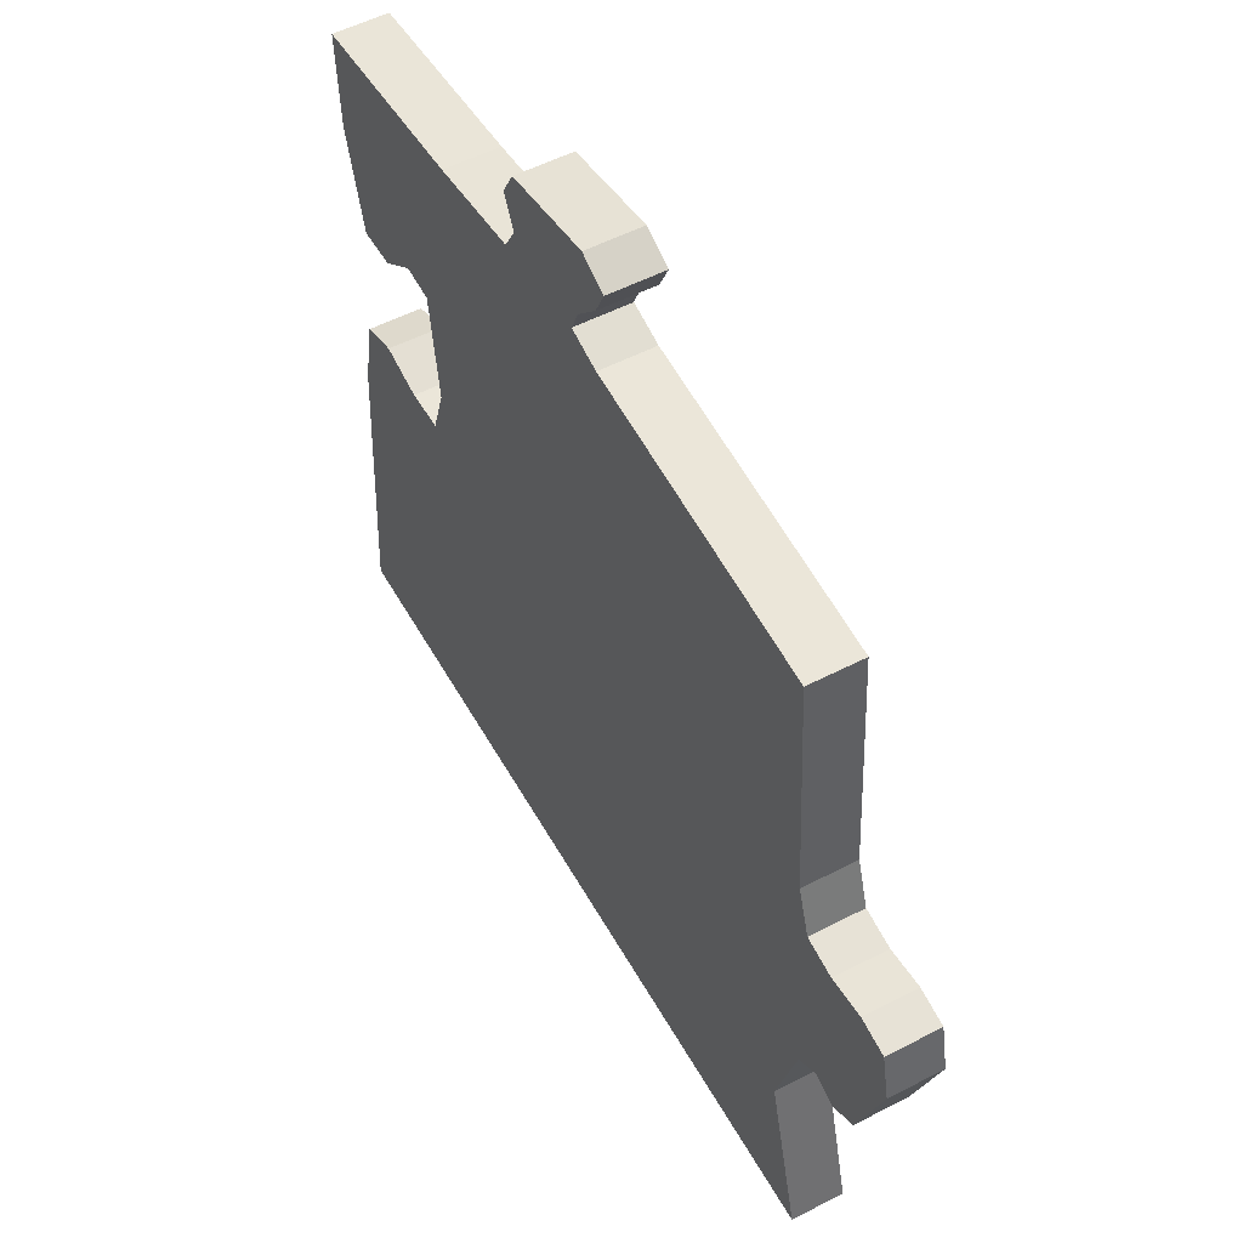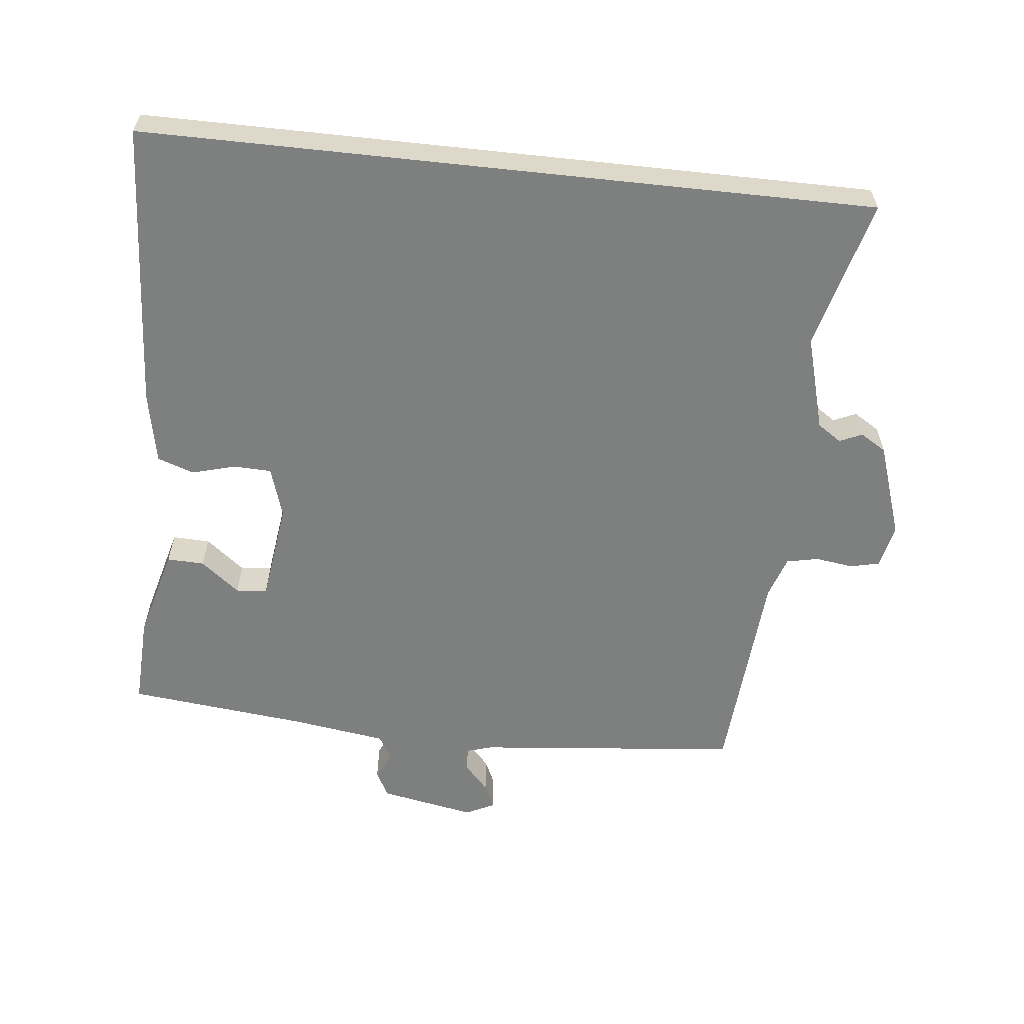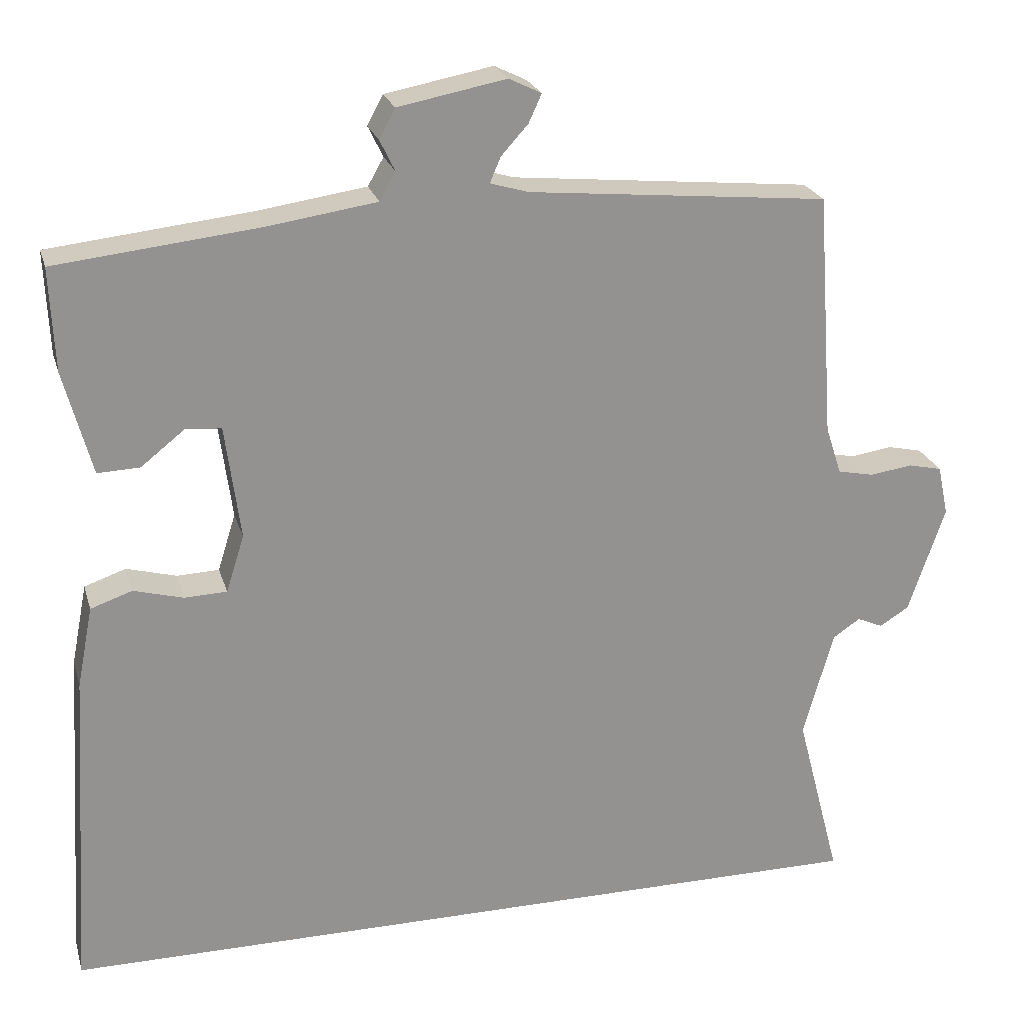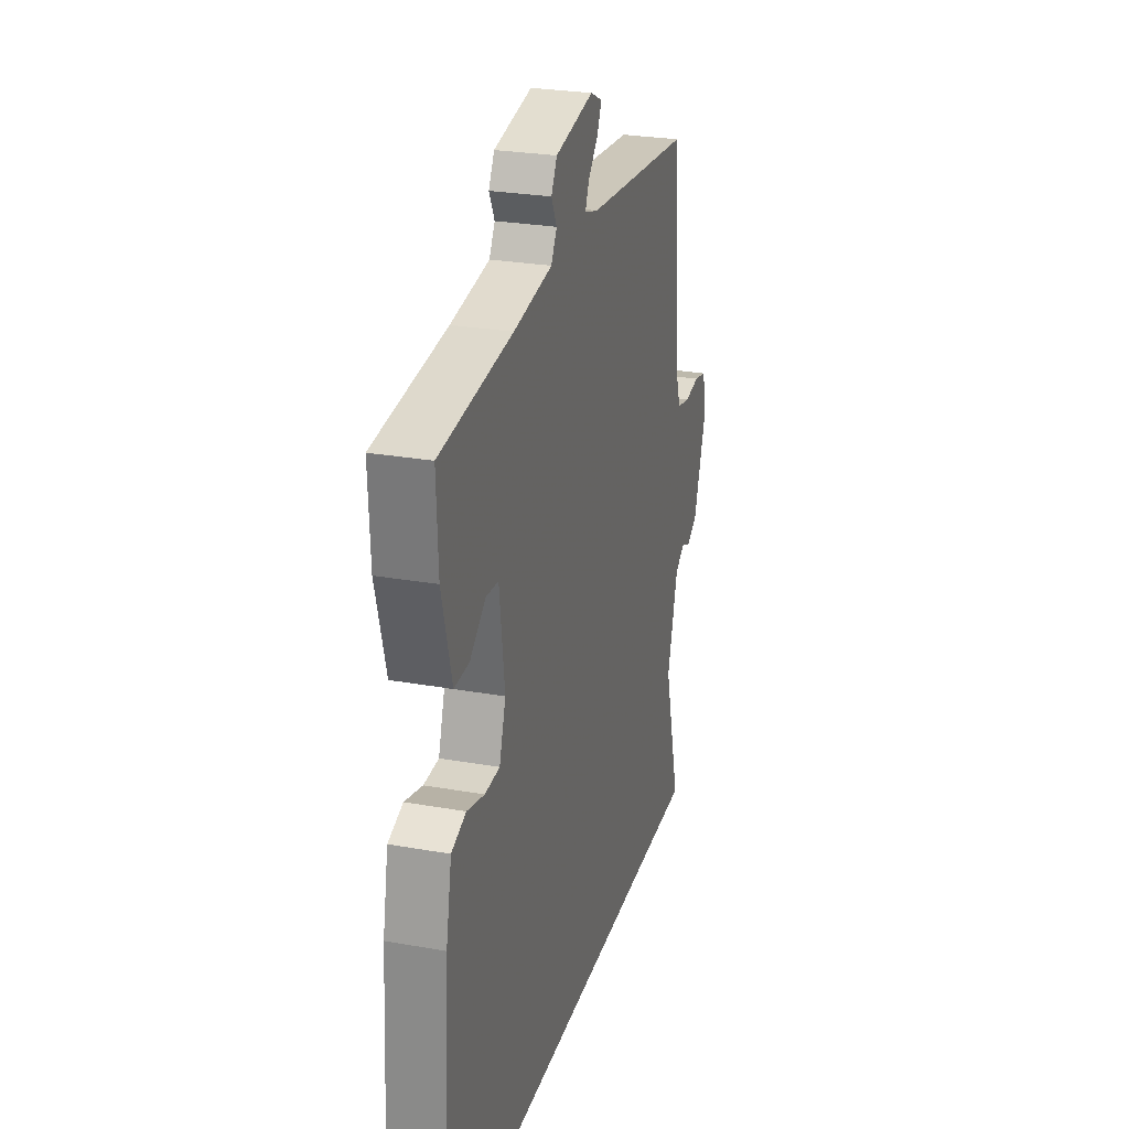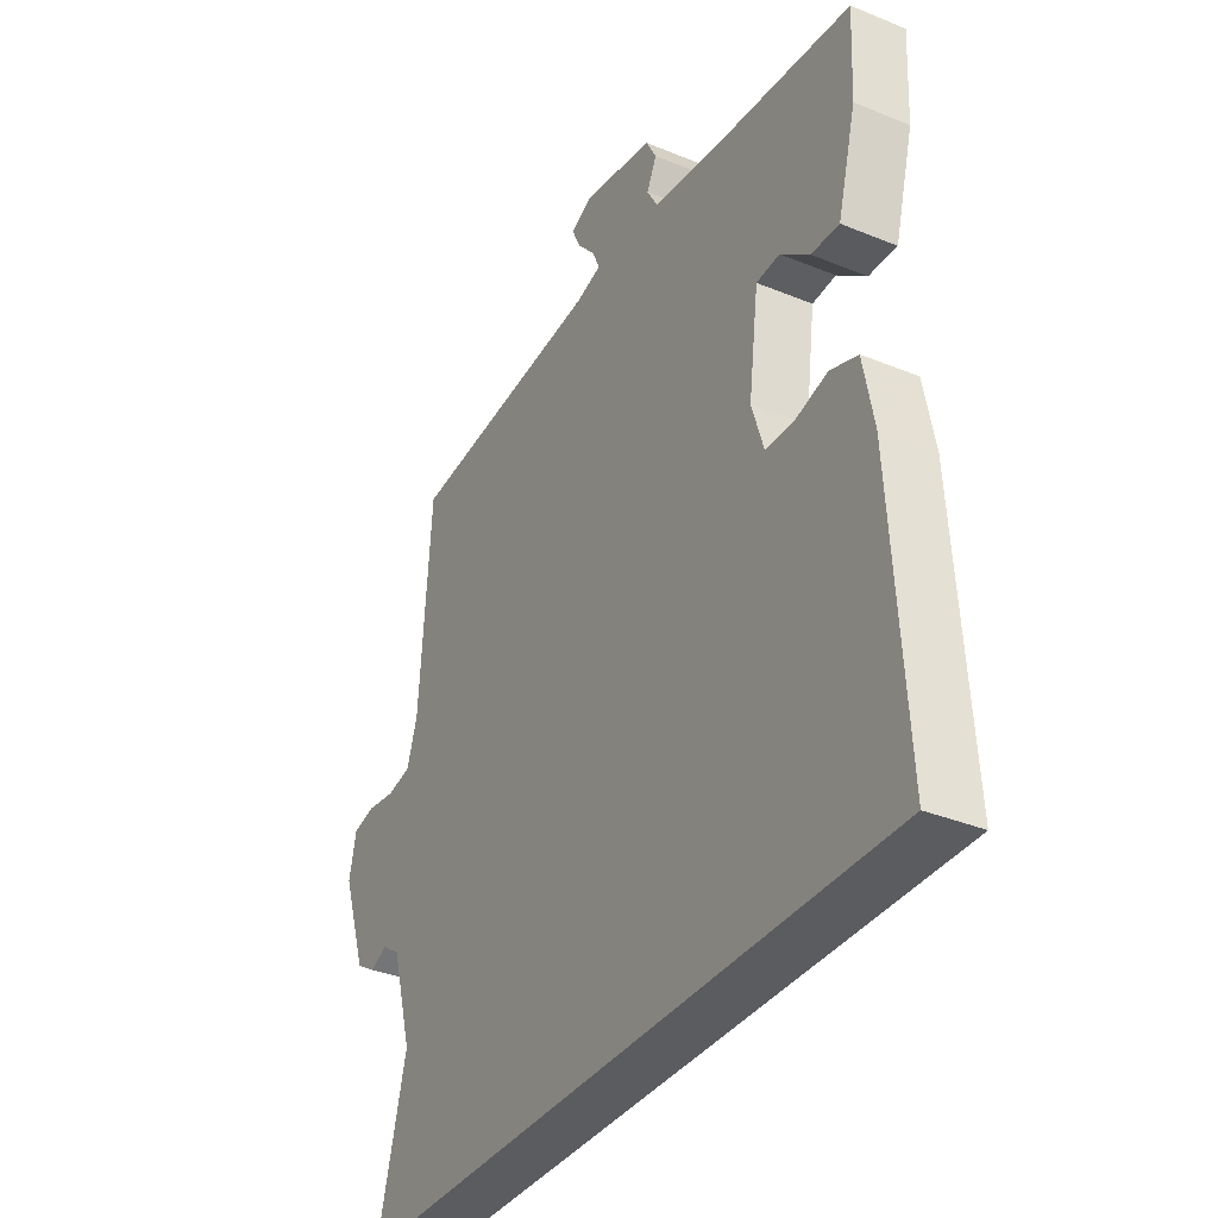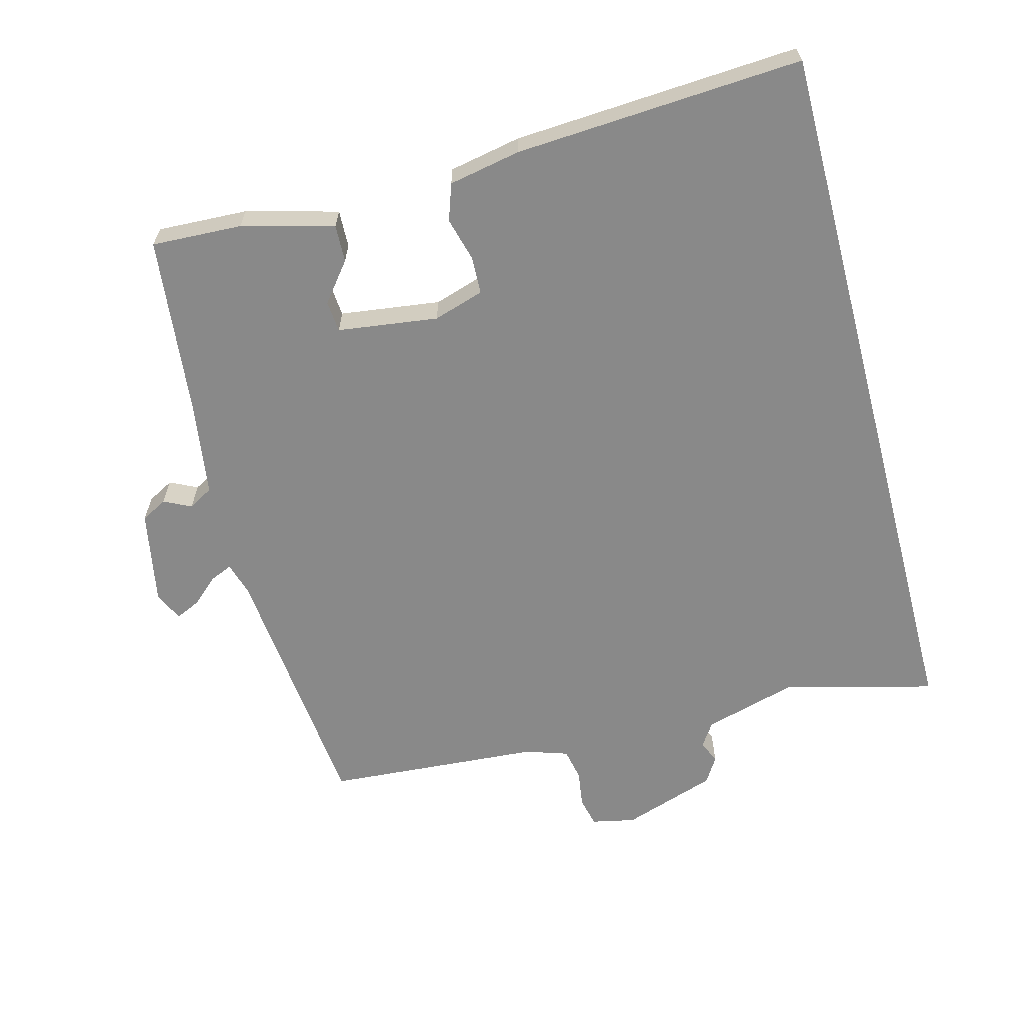
<metadata>
{"format":"obj","ext":"obj","renderer":"f3d","projection":"perspective","resolution":1024,"background":"white","views":[{"elev":53.8,"azim":-118.9,"up":"+Z"},{"elev":-59.6,"azim":173.8,"up":"+Y"},{"elev":23.4,"azim":165.0,"up":"+Z"},{"elev":26.7,"azim":105.5,"up":"+Z"},{"elev":-34.8,"azim":61.2,"up":"+Z"},{"elev":-63.2,"azim":104.8,"up":"+Y"}]}
</metadata>
<code>
v -0.594 0.07 -0.5
v -0.535 0.07 -0.274
v -0.575 0.07 -0.132
v -0.611 0.07 -0.108
v -0.645 0.07 -0.123
v -0.684 0.07 -0.099
v -0.732 0.07 0.043
v -0.718 0.07 0.109
v -0.673 0.07 0.119
v -0.617 0.07 0.111
v -0.569 0.07 0.121
v -0.548 0.07 0.185
v -0.525 0.07 0.509
v -0.127 0.07 0.548
v -0.077 0.07 0.563
v -0.091 0.07 0.596
v -0.127 0.07 0.636
v -0.144 0.07 0.673
v -0.101 0.07 0.694
v 0.042 0.07 0.667
v 0.063 0.07 0.628
v 0.043 0.07 0.587
v 0.064 0.07 0.55
v 0.208 0.07 0.529
v 0.477 0.07 0.5
v 0.471 0.07 0.364
v 0.434 0.07 0.226
v 0.378 0.07 0.228
v 0.32 0.07 0.274
v 0.273 0.07 0.27
v 0.253 0.07 0.119
v 0.277 0.07 0.043
v 0.333 0.07 0.041
v 0.399 0.07 0.059
v 0.454 0.07 0.04
v 0.475 0.07 -0.068
v 0.502 0.07 -0.5
v -0.594 0 -0.5
v -0.535 0 -0.274
v -0.575 0 -0.132
v -0.611 0 -0.108
v -0.645 0 -0.123
v -0.684 0 -0.099
v -0.732 0 0.043
v -0.718 0 0.109
v -0.673 0 0.119
v -0.617 0 0.111
v -0.569 0 0.121
v -0.548 0 0.185
v -0.525 0 0.509
v -0.127 0 0.548
v -0.077 0 0.563
v -0.091 0 0.596
v -0.127 0 0.636
v -0.144 0 0.673
v -0.101 0 0.694
v 0.042 0 0.667
v 0.063 0 0.628
v 0.043 0 0.587
v 0.064 0 0.55
v 0.208 0 0.529
v 0.477 0 0.5
v 0.471 0 0.364
v 0.434 0 0.226
v 0.378 0 0.228
v 0.32 0 0.274
v 0.273 0 0.27
v 0.253 0 0.119
v 0.277 0 0.043
v 0.333 0 0.041
v 0.399 0 0.059
v 0.454 0 0.04
v 0.475 0 -0.068
v 0.502 0 -0.5
f 36 37 1 2
f 33 34 35 36
f 32 33 36 2
f 31 32 2 3
f 30 31 3 4
f 26 27 28 29
f 24 25 26 29
f 23 24 29 30
f 19 20 21 22
f 19 22 23
f 16 17 18 19
f 15 16 19 23
f 14 15 23 30
f 12 13 14 30
f 7 8 9 10
f 7 10 11
f 4 5 6 7
f 4 7 11
f 4 11 12 30
f 39 38 74 73
f 73 72 71 70
f 39 73 70 69
f 40 39 69 68
f 41 40 68 67
f 66 65 64 63
f 66 63 62 61
f 67 66 61 60
f 59 58 57 56
f 60 59 56
f 56 55 54 53
f 60 56 53 52
f 67 60 52 51
f 67 51 50 49
f 47 46 45 44
f 48 47 44
f 44 43 42 41
f 48 44 41
f 67 49 48 41
f 1 38 39 2
f 2 39 40 3
f 3 40 41 4
f 4 41 42 5
f 5 42 43 6
f 6 43 44 7
f 7 44 45 8
f 8 45 46 9
f 9 46 47 10
f 10 47 48 11
f 11 48 49 12
f 12 49 50 13
f 13 50 51 14
f 14 51 52 15
f 15 52 53 16
f 16 53 54 17
f 17 54 55 18
f 18 55 56 19
f 19 56 57 20
f 20 57 58 21
f 21 58 59 22
f 22 59 60 23
f 23 60 61 24
f 24 61 62 25
f 25 62 63 26
f 26 63 64 27
f 27 64 65 28
f 28 65 66 29
f 29 66 67 30
f 30 67 68 31
f 31 68 69 32
f 32 69 70 33
f 33 70 71 34
f 34 71 72 35
f 35 72 73 36
f 36 73 74 37
f 37 74 38 1

</code>
